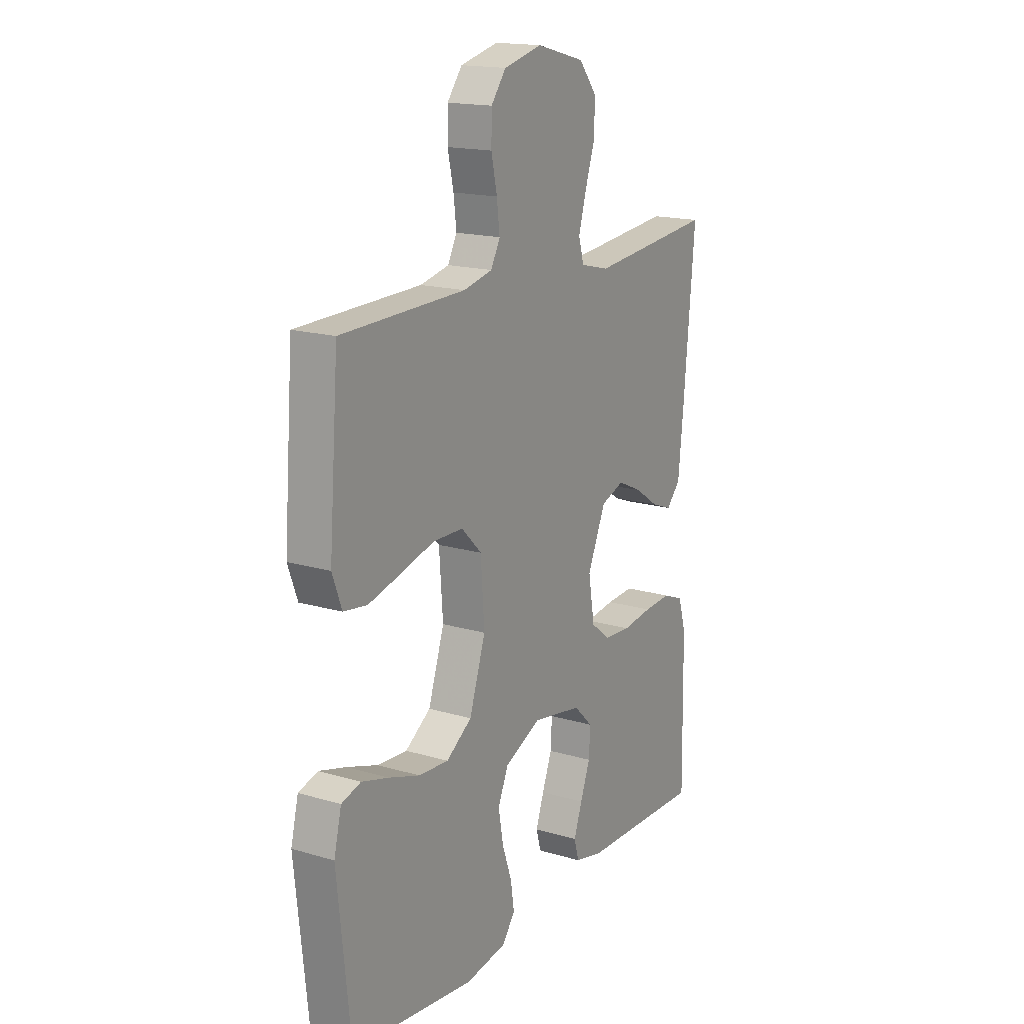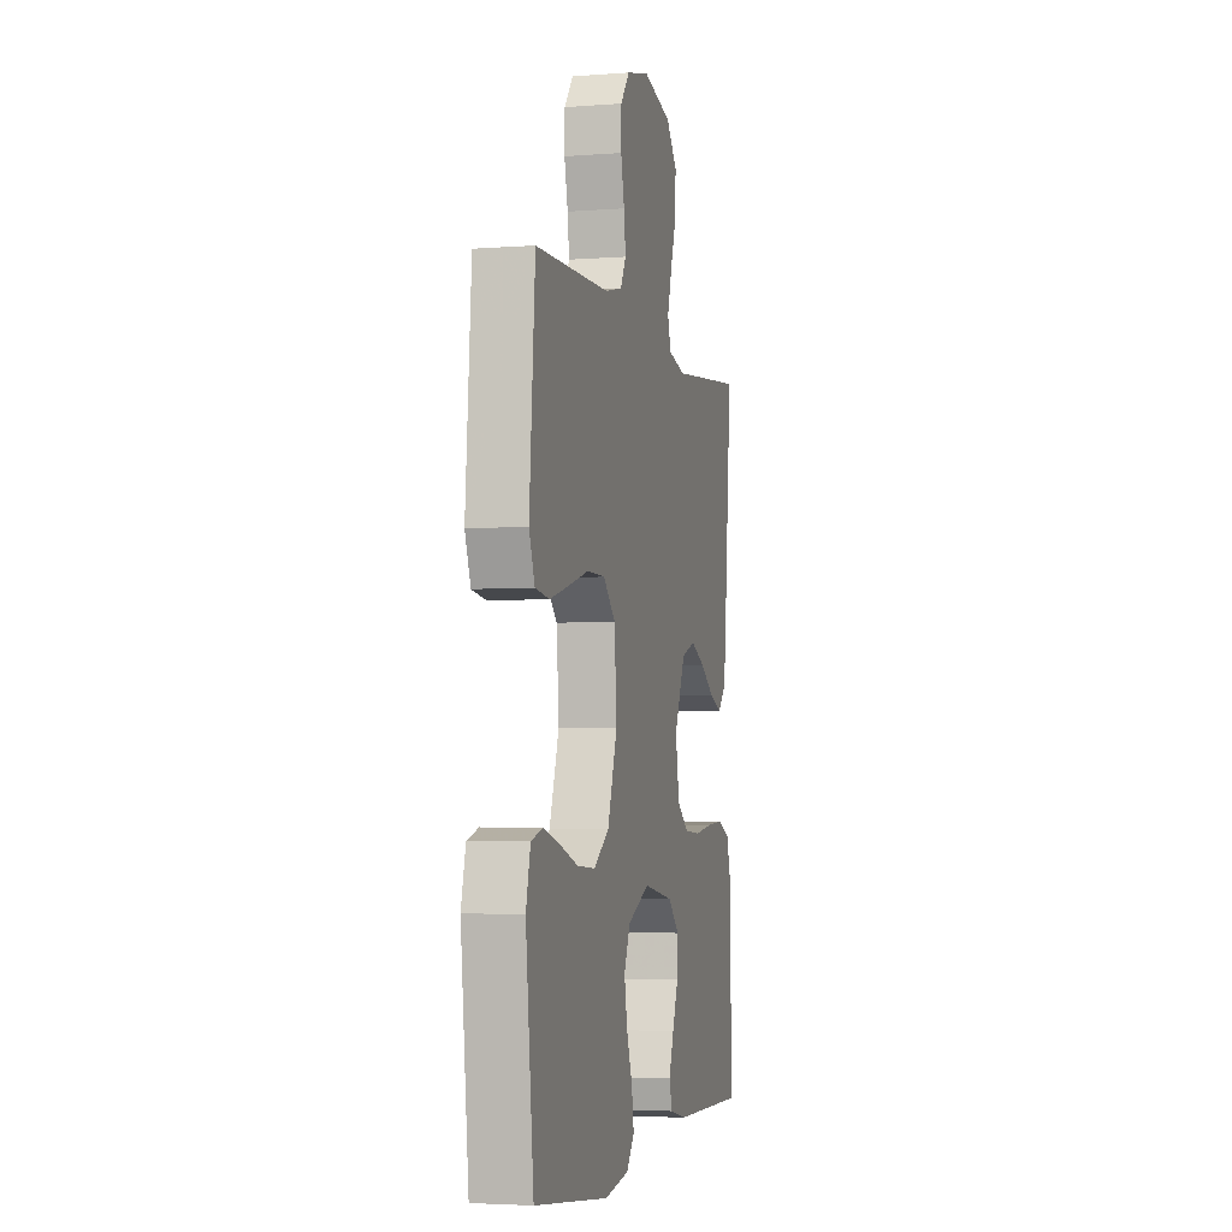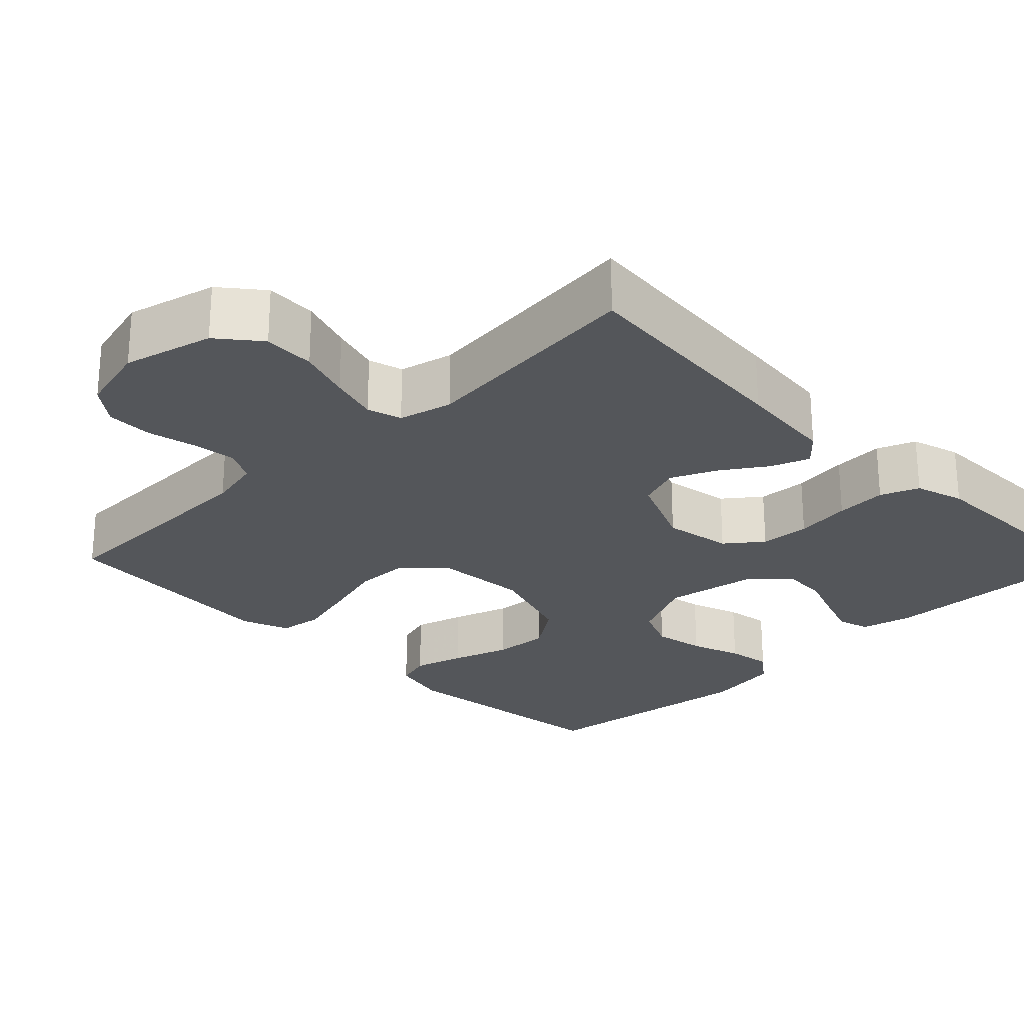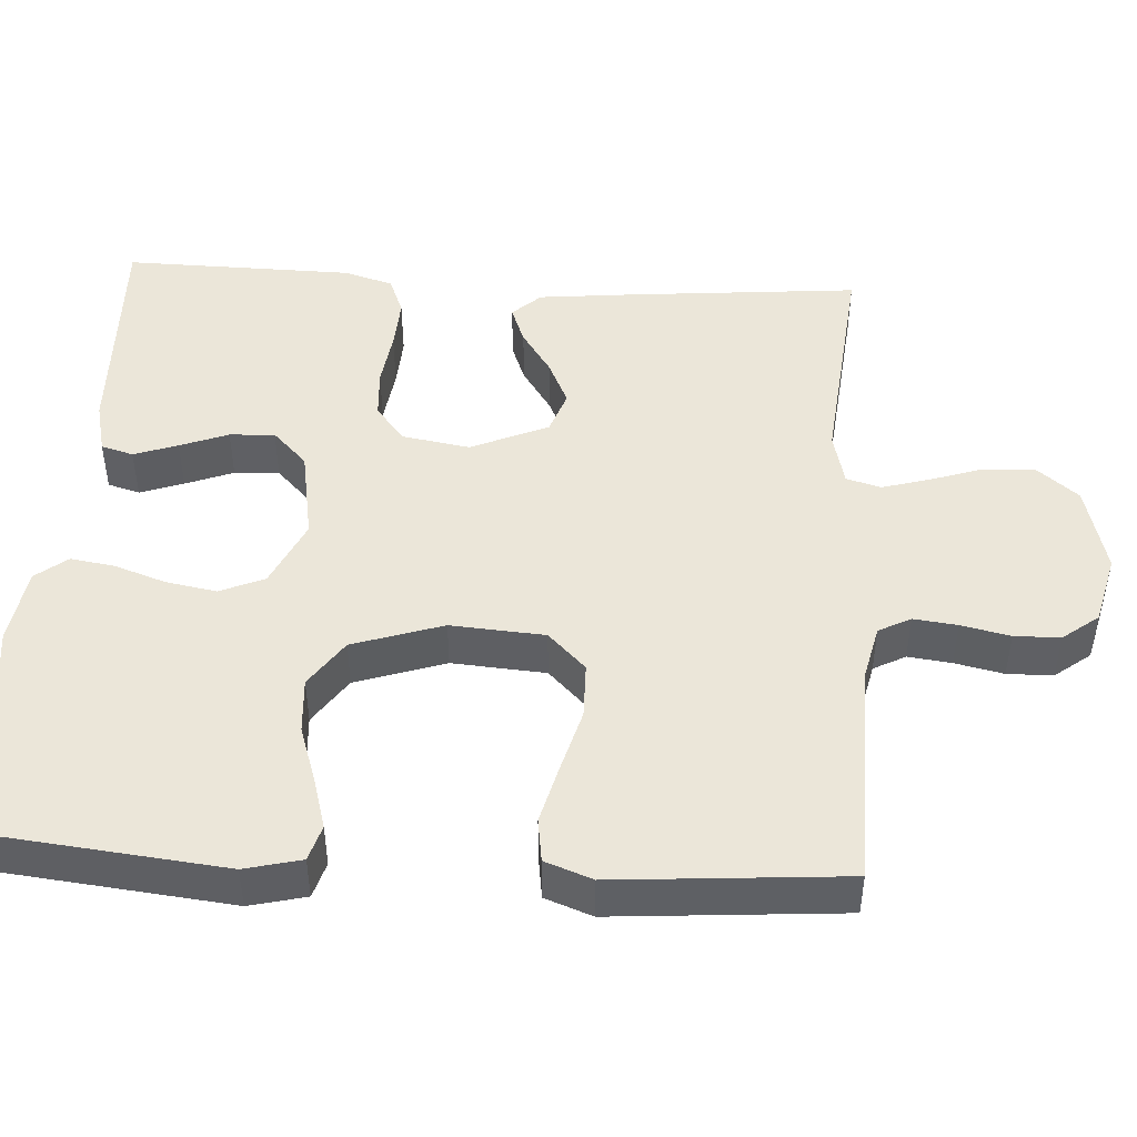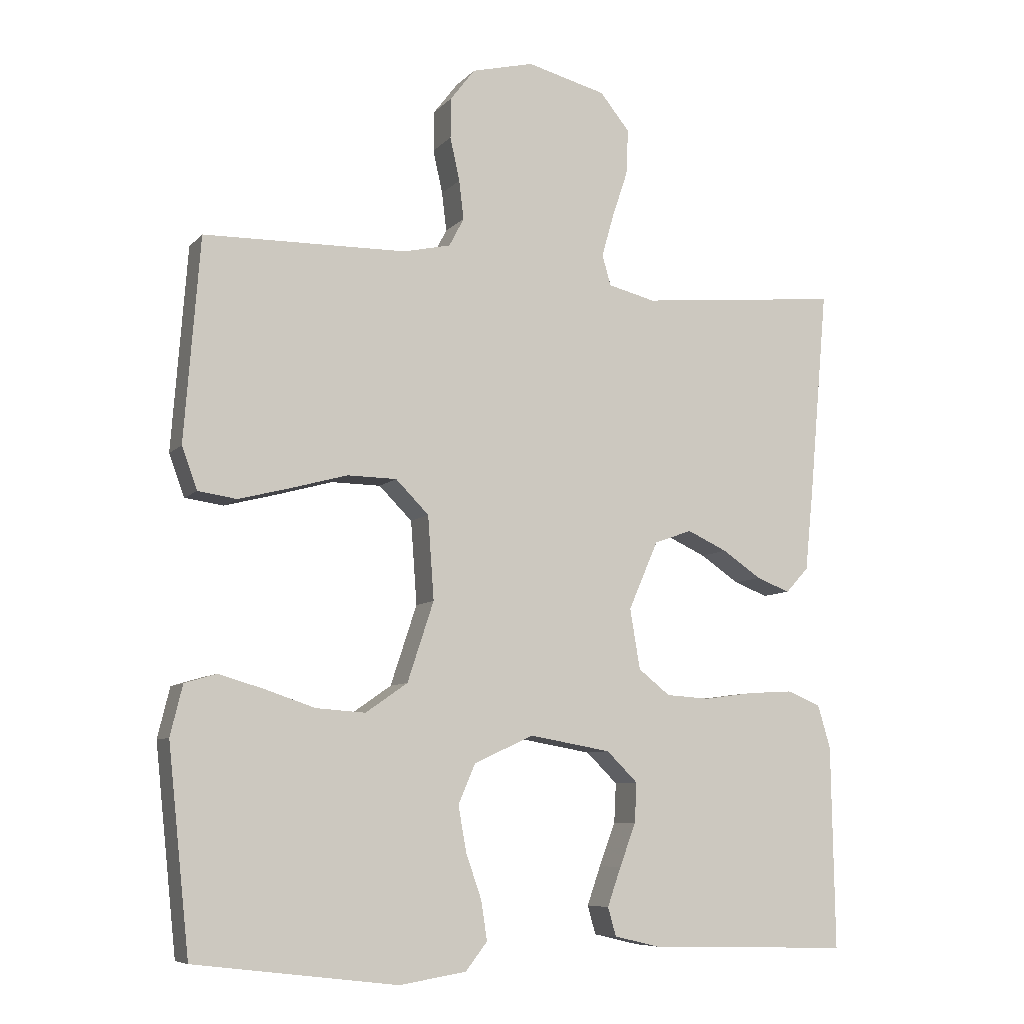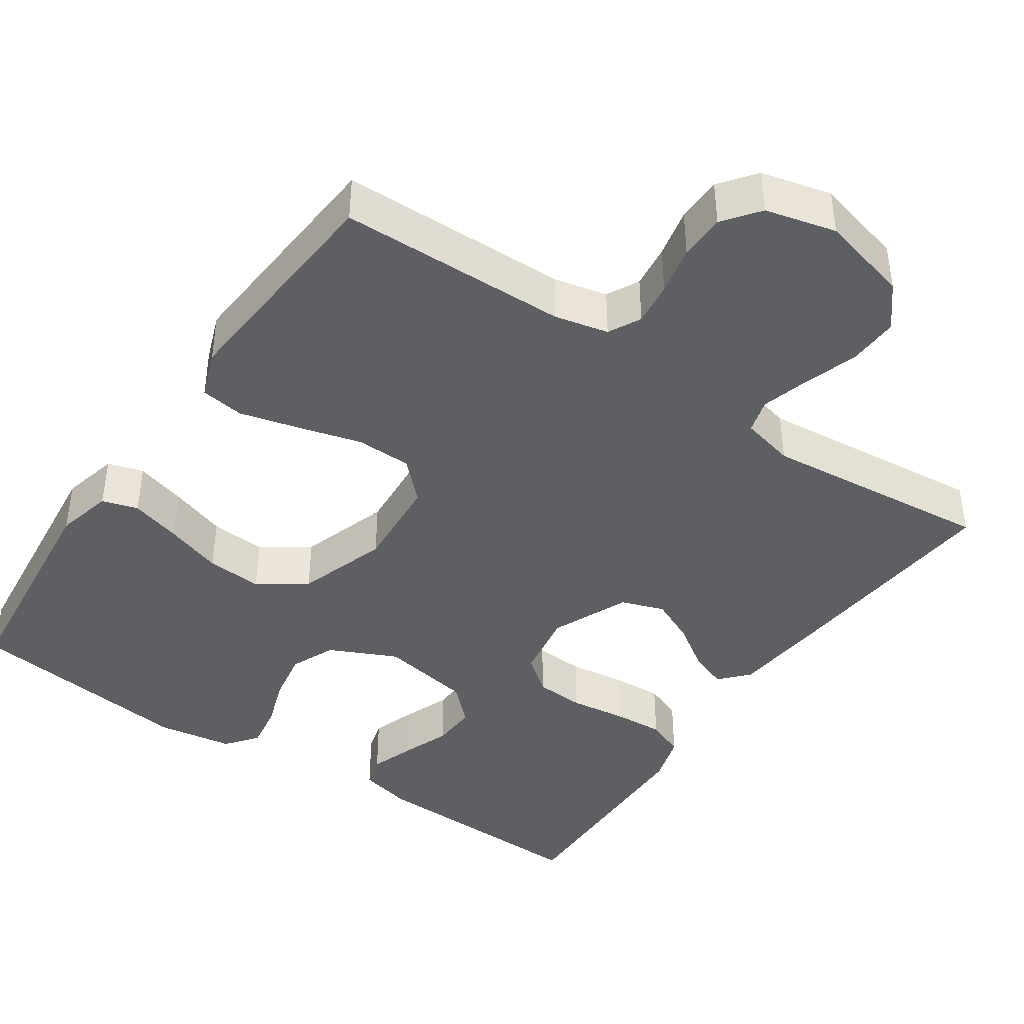
<metadata>
{"format":"obj","ext":"obj","renderer":"f3d","projection":"perspective","resolution":1024,"background":"white","views":[{"elev":17.0,"azim":-59.2,"up":"+Z"},{"elev":-3.7,"azim":-75.8,"up":"+Z"},{"elev":-25.3,"azim":44.5,"up":"+Y"},{"elev":46.8,"azim":-86.6,"up":"+Y"},{"elev":-7.9,"azim":-22.9,"up":"+Z"},{"elev":-42.0,"azim":-34.3,"up":"+Y"}]}
</metadata>
<code>
v -0.5 0.07 0.5
v -0.2 0.07 0.506
v -0.13 0.07 0.522
v -0.108 0.07 0.564
v -0.115 0.07 0.621
v -0.129 0.07 0.685
v -0.128 0.07 0.745
v -0.092 0.07 0.792
v 0 0.07 0.815
v 0.117 0.07 0.785
v 0.161 0.07 0.731
v 0.158 0.07 0.664
v 0.135 0.07 0.595
v 0.117 0.07 0.532
v 0.13 0.07 0.487
v 0.2 0.07 0.47
v 0.5 0.07 0.5
v 0.473 0.07 0.2
v 0.46 0.07 0.073
v 0.426 0.07 0.036
v 0.376 0.07 0.055
v 0.318 0.07 0.094
v 0.259 0.07 0.121
v 0.203 0.07 0.101
v 0.159 0.07 0
v 0.174 0.07 -0.089
v 0.221 0.07 -0.126
v 0.286 0.07 -0.13
v 0.359 0.07 -0.12
v 0.426 0.07 -0.116
v 0.476 0.07 -0.136
v 0.495 0.07 -0.2
v 0.5 0.07 -0.5
v 0.2 0.07 -0.492
v 0.132 0.07 -0.476
v 0.12 0.07 -0.434
v 0.14 0.07 -0.377
v 0.164 0.07 -0.314
v 0.167 0.07 -0.255
v 0.121 0.07 -0.21
v 0 0.07 -0.189
v -0.088 0.07 -0.23
v -0.113 0.07 -0.288
v -0.101 0.07 -0.355
v -0.078 0.07 -0.421
v -0.069 0.07 -0.479
v -0.101 0.07 -0.52
v -0.2 0.07 -0.536
v -0.5 0.07 -0.5
v -0.532 0.07 -0.2
v -0.514 0.07 -0.126
v -0.467 0.07 -0.112
v -0.401 0.07 -0.131
v -0.326 0.07 -0.156
v -0.253 0.07 -0.161
v -0.191 0.07 -0.118
v -0.152 0.07 0
v -0.161 0.07 0.123
v -0.21 0.07 0.172
v -0.283 0.07 0.173
v -0.366 0.07 0.15
v -0.443 0.07 0.13
v -0.5 0.07 0.138
v -0.523 0.07 0.2
v -0.5 0 0.5
v -0.2 0 0.506
v -0.13 0 0.522
v -0.108 0 0.564
v -0.115 0 0.621
v -0.129 0 0.685
v -0.128 0 0.745
v -0.092 0 0.792
v 0 0 0.815
v 0.117 0 0.785
v 0.161 0 0.731
v 0.158 0 0.664
v 0.135 0 0.595
v 0.117 0 0.532
v 0.13 0 0.487
v 0.2 0 0.47
v 0.5 0 0.5
v 0.473 0 0.2
v 0.46 0 0.073
v 0.426 0 0.036
v 0.376 0 0.055
v 0.318 0 0.094
v 0.259 0 0.121
v 0.203 0 0.101
v 0.159 0 0
v 0.174 0 -0.089
v 0.221 0 -0.126
v 0.286 0 -0.13
v 0.359 0 -0.12
v 0.426 0 -0.116
v 0.476 0 -0.136
v 0.495 0 -0.2
v 0.5 0 -0.5
v 0.2 0 -0.492
v 0.132 0 -0.476
v 0.12 0 -0.434
v 0.14 0 -0.377
v 0.164 0 -0.314
v 0.167 0 -0.255
v 0.121 0 -0.21
v 0 0 -0.189
v -0.088 0 -0.23
v -0.113 0 -0.288
v -0.101 0 -0.355
v -0.078 0 -0.421
v -0.069 0 -0.479
v -0.101 0 -0.52
v -0.2 0 -0.536
v -0.5 0 -0.5
v -0.532 0 -0.2
v -0.514 0 -0.126
v -0.467 0 -0.112
v -0.401 0 -0.131
v -0.326 0 -0.156
v -0.253 0 -0.161
v -0.191 0 -0.118
v -0.152 0 0
v -0.161 0 0.123
v -0.21 0 0.172
v -0.283 0 0.173
v -0.366 0 0.15
v -0.443 0 0.13
v -0.5 0 0.138
v -0.523 0 0.2
f 64 1 2
f 63 64 2
f 62 63 2
f 61 62 2
f 60 61 2
f 59 60 2 3
f 58 59 3 4
f 57 58 4
f 52 53 54
f 51 52 54
f 50 51 54
f 49 50 54
f 48 49 54
f 47 48 54
f 46 47 54
f 45 46 54
f 44 45 54
f 43 44 54 55
f 42 43 55 56
f 36 37 38
f 35 36 38
f 34 35 38
f 33 34 38
f 32 33 38
f 31 32 38
f 30 31 38
f 29 30 38
f 28 29 38
f 27 28 38 39
f 26 27 39 40
f 20 21 22
f 19 20 22
f 18 19 22
f 17 18 22
f 16 17 22
f 15 16 22 23
f 11 12 13
f 10 11 13
f 9 10 13
f 8 9 13
f 7 8 13
f 6 7 13
f 5 6 13
f 4 5 13 14
f 57 4 14 15
f 56 57 15
f 42 56 15
f 41 42 15
f 25 26 40 41
f 24 25 41 15
f 15 23 24
f 66 65 128
f 66 128 127
f 66 127 126
f 66 126 125
f 66 125 124
f 67 66 124 123
f 68 67 123 122
f 68 122 121
f 118 117 116
f 118 116 115
f 118 115 114
f 118 114 113
f 118 113 112
f 118 112 111
f 118 111 110
f 118 110 109
f 118 109 108
f 119 118 108 107
f 120 119 107 106
f 102 101 100
f 102 100 99
f 102 99 98
f 102 98 97
f 102 97 96
f 102 96 95
f 102 95 94
f 102 94 93
f 102 93 92
f 103 102 92 91
f 104 103 91 90
f 86 85 84
f 86 84 83
f 86 83 82
f 86 82 81
f 86 81 80
f 87 86 80 79
f 77 76 75
f 77 75 74
f 77 74 73
f 77 73 72
f 77 72 71
f 77 71 70
f 77 70 69
f 78 77 69 68
f 79 78 68 121
f 79 121 120
f 79 120 106
f 79 106 105
f 105 104 90 89
f 79 105 89 88
f 88 87 79
f 1 65 66 2
f 2 66 67 3
f 3 67 68 4
f 4 68 69 5
f 5 69 70 6
f 6 70 71 7
f 7 71 72 8
f 8 72 73 9
f 9 73 74 10
f 10 74 75 11
f 11 75 76 12
f 12 76 77 13
f 13 77 78 14
f 14 78 79 15
f 15 79 80 16
f 16 80 81 17
f 17 81 82 18
f 18 82 83 19
f 19 83 84 20
f 20 84 85 21
f 21 85 86 22
f 22 86 87 23
f 23 87 88 24
f 24 88 89 25
f 25 89 90 26
f 26 90 91 27
f 27 91 92 28
f 28 92 93 29
f 29 93 94 30
f 30 94 95 31
f 31 95 96 32
f 32 96 97 33
f 33 97 98 34
f 34 98 99 35
f 35 99 100 36
f 36 100 101 37
f 37 101 102 38
f 38 102 103 39
f 39 103 104 40
f 40 104 105 41
f 41 105 106 42
f 42 106 107 43
f 43 107 108 44
f 44 108 109 45
f 45 109 110 46
f 46 110 111 47
f 47 111 112 48
f 48 112 113 49
f 49 113 114 50
f 50 114 115 51
f 51 115 116 52
f 52 116 117 53
f 53 117 118 54
f 54 118 119 55
f 55 119 120 56
f 56 120 121 57
f 57 121 122 58
f 58 122 123 59
f 59 123 124 60
f 60 124 125 61
f 61 125 126 62
f 62 126 127 63
f 63 127 128 64
f 64 128 65 1

</code>
